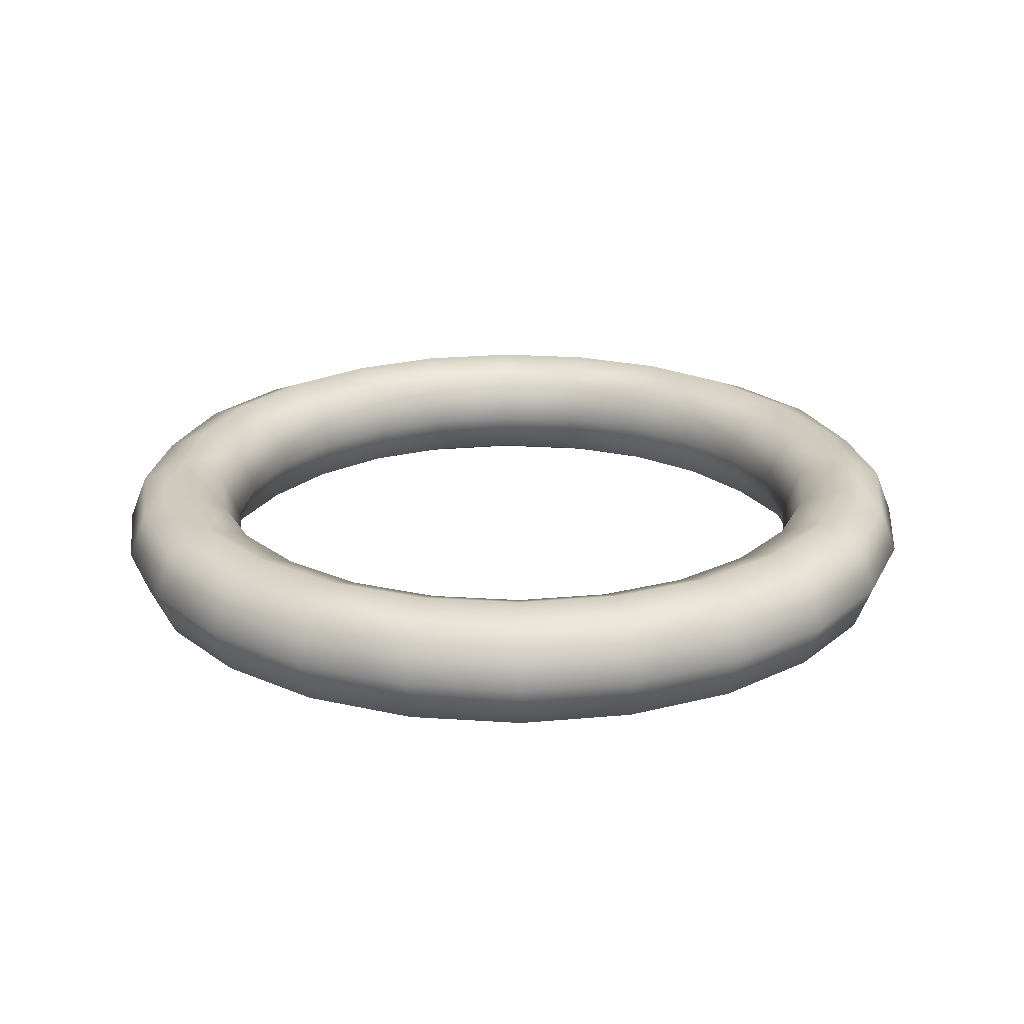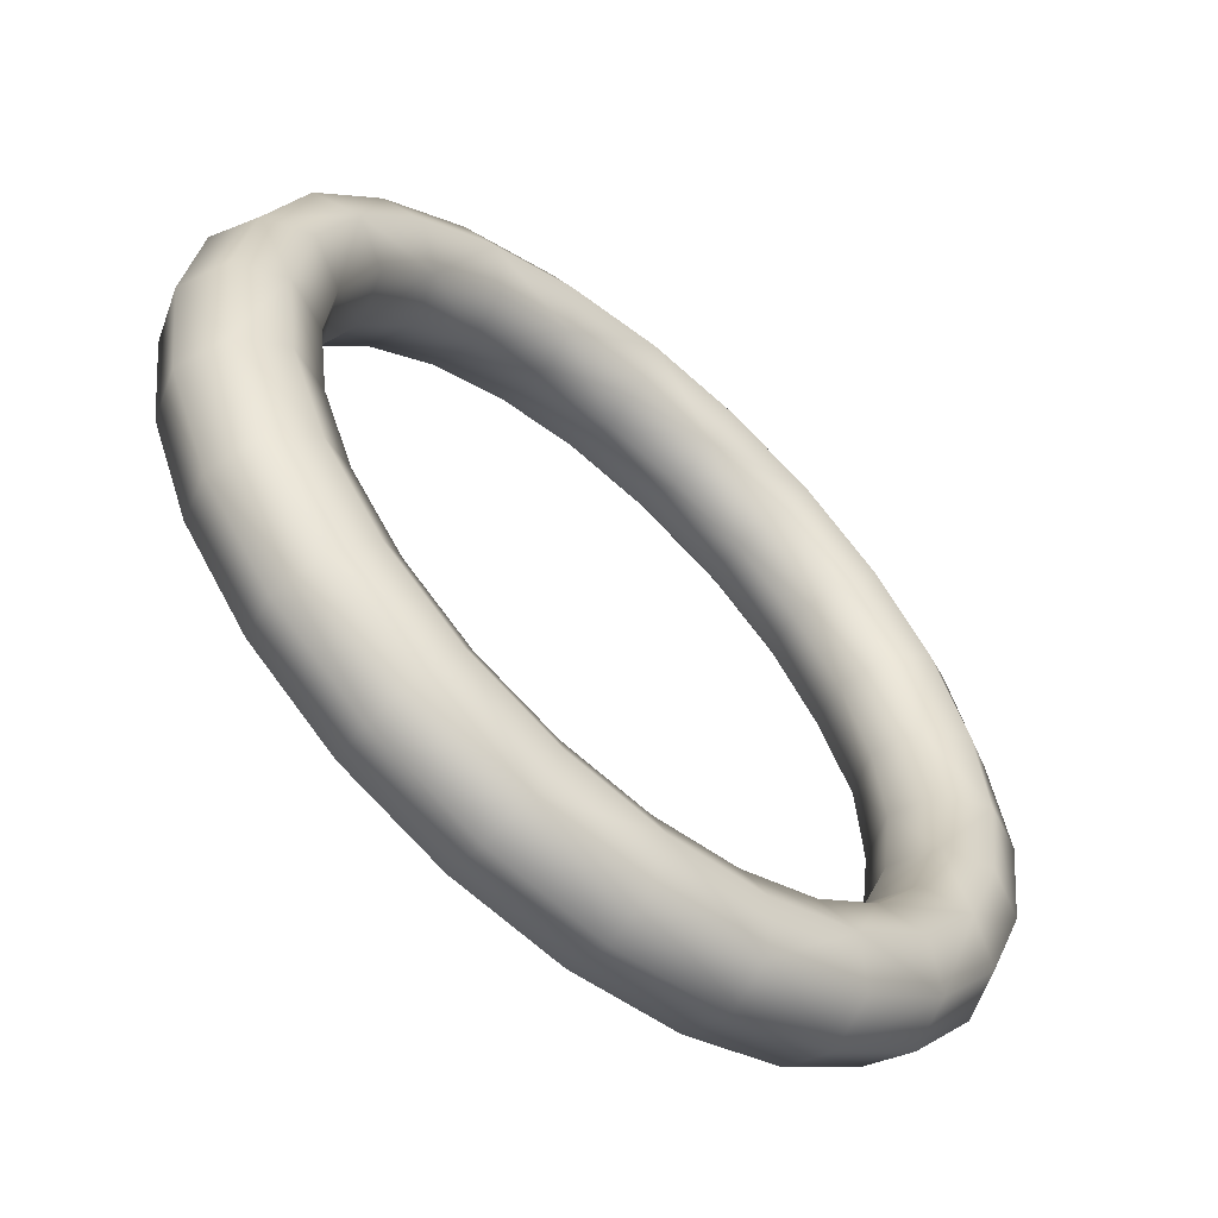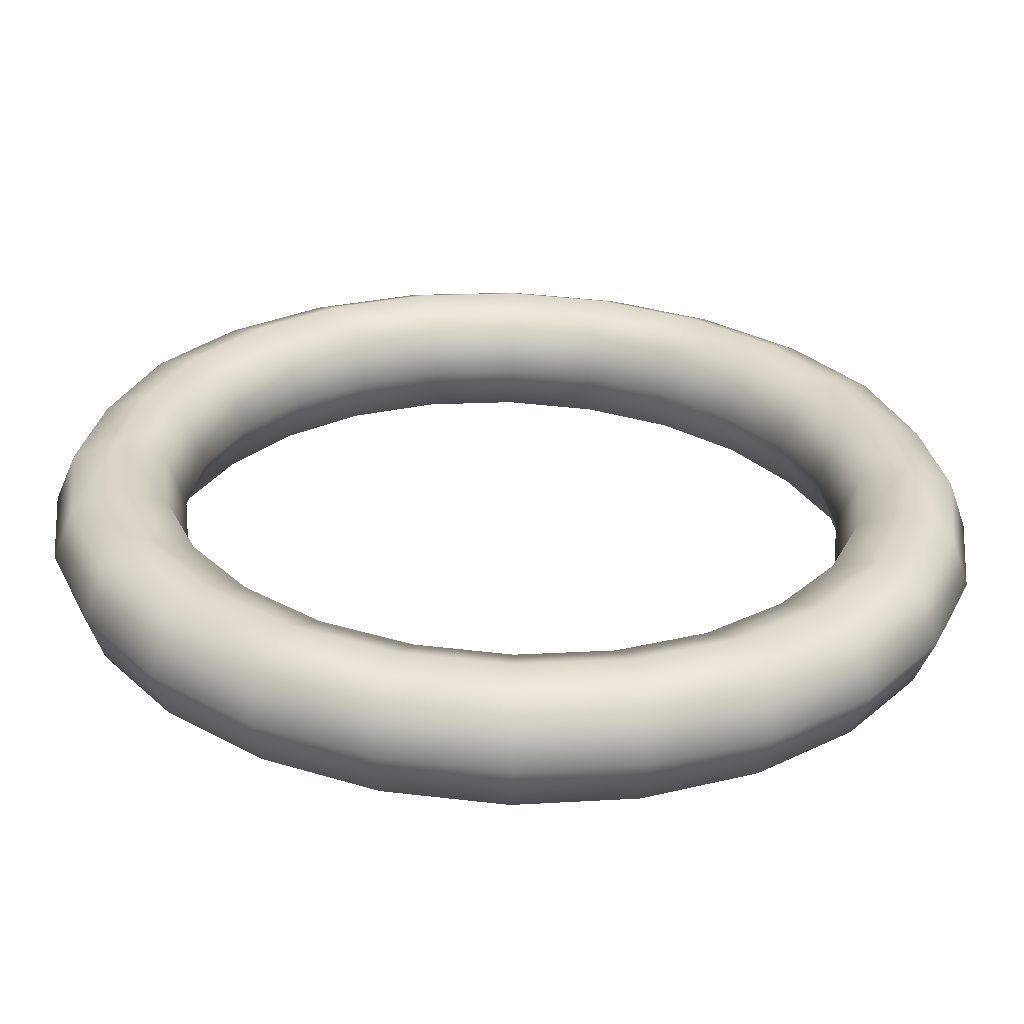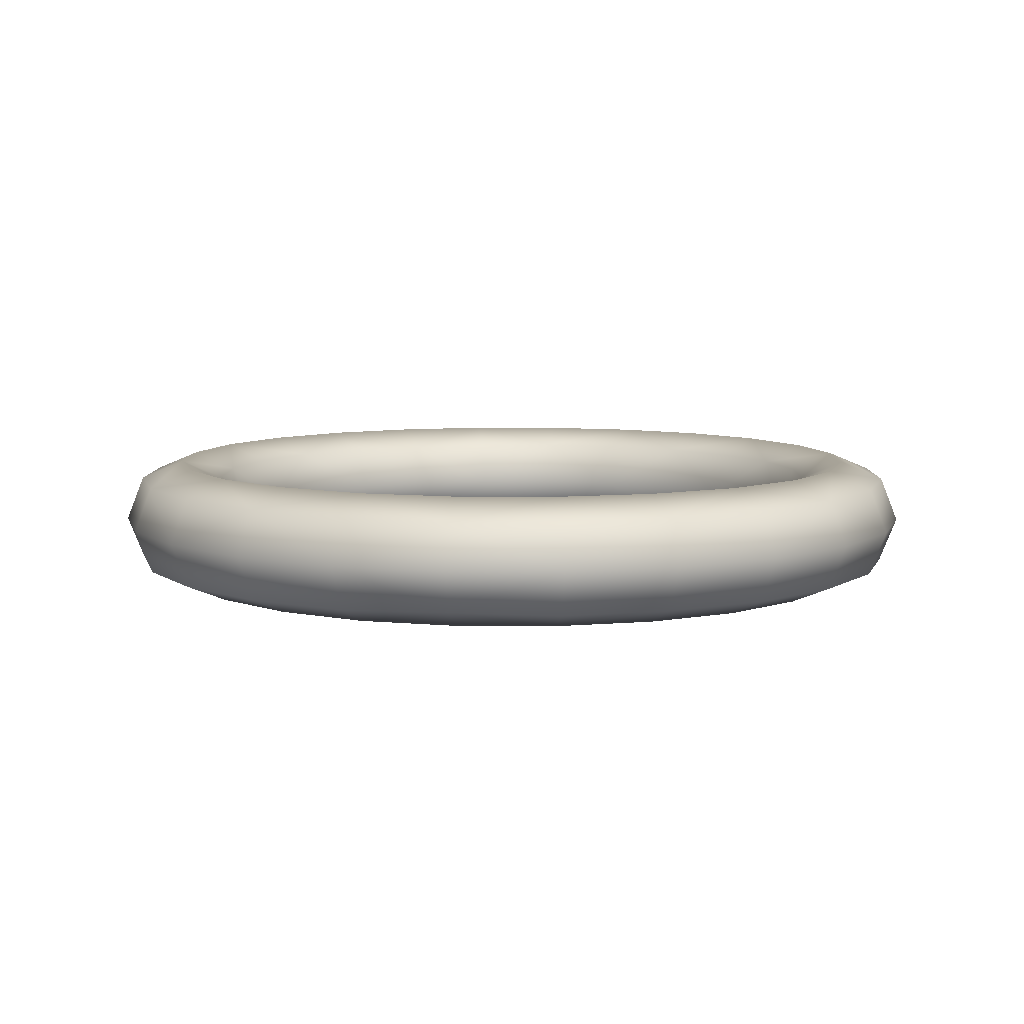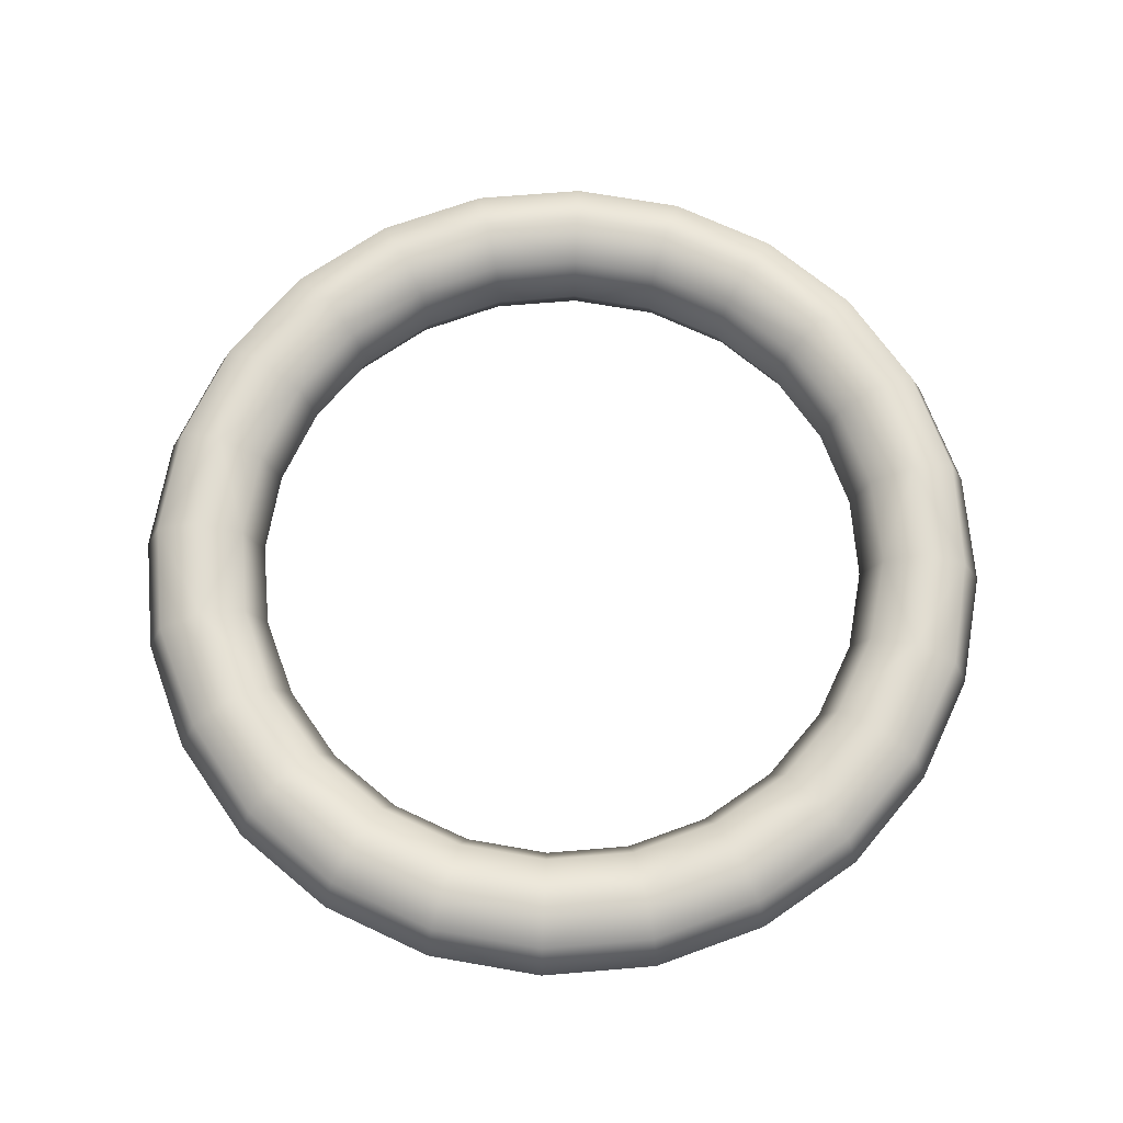
<metadata>
{"format":"obj","ext":"obj","renderer":"f3d","projection":"perspective","resolution":1024,"background":"white","views":[{"elev":23.1,"azim":178.8,"up":"+Y"},{"elev":-58.1,"azim":138.9,"up":"+Z"},{"elev":-61.2,"azim":-2.0,"up":"+Z"},{"elev":7.5,"azim":83.4,"up":"+Y"},{"elev":69.2,"azim":-12.4,"up":"+Y"}]}
</metadata>
<code>
g pm0720_00_PipeBSkin
v 2.768e-17 8.045e-18 0.07246
v -1.987e-17 -0.00755 0.06951
v -0.01798 -0.00755 0.06711
v -3.904e-17 -0.0106 0.06222
v -0.01874 1.259e-16 0.06995
v -0.01798 0.00755 0.06711
v -0.03623 2.352e-16 0.06275
v 7.525e-17 0.00755 0.06951
v 9.448e-17 0.0106 0.06222
v -0.01609 -0.0106 0.06006
v -0.01421 -0.00755 0.05302
v -0.03111 -0.0106 0.05388
v -1.981e-17 -0.00755 0.05492
v 2.777e-17 5.77e-18 0.05198
v -0.01344 9.028e-17 0.05017
v -0.02599 1.687e-16 0.04501
v -0.02746 -0.00755 0.04756
v -0.03881 -0.00755 0.03881
v -0.03673 2.355e-16 0.03673
v -0.04501 2.865e-16 0.02599
v -0.03476 -0.00755 0.0602
v -0.04912 -0.00755 0.04912
v -0.04397 -0.0106 0.04397
v -0.05388 -0.0106 0.03111
v -0.04756 -0.00755 0.02746
v -0.05337 -0.007173 0.0143
v -0.05017 3.176e-16 0.01344
v -0.05198 3.275e-16 -1.12e-09
v -0.05492 -0.00755 -1.016e-09
v -0.05302 -0.00755 -0.01421
v -0.06222 -0.0106 -7.25e-10
v -0.05017 3.146e-16 -0.01344
v -0.04501 2.807e-16 -0.02599
v -0.06006 -0.0106 0.01609
v -0.06675 -0.007173 0.01789
v -0.0602 -0.00755 0.03476
v -0.06275 3.994e-16 0.03623
v -0.05121 3.283e-16 0.05121
v -0.04912 0.00755 0.04912
v -0.03476 0.00755 0.0602
v -0.03111 0.0106 0.05388
v -0.01609 0.0106 0.06006
v -0.01421 0.00755 0.05302
v 7.532e-17 0.00755 0.05492
v 2.777e-17 5.77e-18 0.05198
v -0.01344 9.028e-17 0.05017
v -0.02599 1.687e-16 0.04501
v -0.02746 0.00755 0.04756
v -0.03881 0.00755 0.03881
v -0.03673 2.355e-16 0.03673
v -0.04501 2.865e-16 0.02599
v -0.04397 0.0106 0.04397
v -0.05388 0.0106 0.03111
v -0.04756 0.00755 0.02746
v -0.05337 0.007173 0.0143
v -0.05017 3.176e-16 0.01344
v -0.05198 3.275e-16 -1.12e-09
v -0.0602 0.00755 0.03476
v -0.06675 0.007173 0.01789
v -0.06006 0.0106 0.01609
v -0.06222 0.0106 -7.25e-10
v -0.05492 0.00755 -1.11e-09
v -0.05302 0.00755 -0.01421
v -0.05017 3.146e-16 -0.01344
v -0.04501 2.807e-16 -0.02599
v -0.06995 4.428e-16 0.01874
v -0.07246 4.565e-16 -7.25e-10
v -0.06951 0.00755 -7.348e-10
v -0.06711 0.00755 -0.01798
v -0.06006 0.0106 -0.01609
v -0.05388 0.0106 -0.03111
v -0.04756 0.00755 -0.02746
v -0.03881 0.00755 -0.03881
v -0.03673 2.273e-16 -0.03673
v -0.02599 1.587e-16 -0.04501
v -0.06951 -0.00755 -7.348e-10
v -0.06711 -0.00755 -0.01798
v -0.06995 4.386e-16 -0.01874
v -0.06275 3.913e-16 -0.03623
v -0.0602 0.00755 -0.03476
v -0.04912 0.00755 -0.04912
v -0.04397 0.0106 -0.04397
v -0.03111 0.0106 -0.05388
v -0.02746 0.00755 -0.04756
v -0.01421 0.00755 -0.05302
v -0.01344 7.913e-17 -0.05017
v 2.822e-17 -5.77e-18 -0.05198
v 7.58e-17 0.00755 -0.05492
v 9.502e-17 0.0106 -0.06222
v -0.01609 0.0106 -0.06006
v -0.01798 0.00755 -0.06711
v 7.586e-17 0.00755 -0.06951
v 2.831e-17 -8.045e-18 -0.07246
v -0.03476 0.00755 -0.0602
v -0.03623 2.213e-16 -0.06275
v -0.01874 1.103e-16 -0.06995
v -0.01798 -0.00755 -0.06711
v -1.927e-17 -0.00755 -0.06951
v -3.849e-17 -0.0106 -0.06222
v -0.05121 3.169e-16 -0.05121
v -0.04912 -0.00755 -0.04912
v -0.03476 -0.00755 -0.0602
v -0.03111 -0.0106 -0.05388
v -0.01609 -0.0106 -0.06006
v -0.01421 -0.00755 -0.05302
v -1.933e-17 -0.00755 -0.05492
v 2.822e-17 -5.77e-18 -0.05198
v -0.01344 7.913e-17 -0.05017
v -0.02599 1.587e-16 -0.04501
v -0.02746 -0.00755 -0.04756
v -0.03881 -0.00755 -0.03881
v -0.03673 2.273e-16 -0.03673
v -0.04397 -0.0106 -0.04397
v -0.05388 -0.0106 -0.03111
v -0.04756 -0.00755 -0.02746
v -0.0602 -0.00755 -0.03476
v -0.06006 -0.0106 -0.01609
v 0.04501 -2.807e-16 0.02599
v 0.05017 -3.146e-16 0.01344
v 0.05337 0.007173 0.0143
v 0.05198 -3.275e-16 -1.12e-09
v 0.04756 0.00755 0.02746
v 0.03881 0.00755 0.03881
v 0.05388 0.0106 0.03111
v 0.03673 -2.273e-16 0.03673
v 0.02599 -1.587e-16 0.04501
v 0.05492 0.00755 -1.11e-09
v 0.05302 0.00755 -0.01421
v 0.06222 0.0106 -7.25e-10
v 0.05017 -3.176e-16 -0.01344
v 0.04501 -2.865e-16 -0.02599
v 0.06006 0.0106 0.01609
v 0.06675 0.007173 0.01789
v 0.02746 0.00755 0.04756
v 0.01421 0.00755 0.05302
v 0.03111 0.0106 0.05388
v 0.01344 -7.913e-17 0.05017
v 2.777e-17 5.77e-18 0.05198
v 7.532e-17 0.00755 0.05492
v 9.448e-17 0.0106 0.06222
v 0.01609 0.0106 0.06006
v 0.01798 0.00755 0.06711
v 7.525e-17 0.00755 0.06951
v 2.768e-17 8.045e-18 0.07246
v 0.04397 0.0106 0.04397
v 0.04912 0.00755 0.04912
v 0.03476 0.00755 0.0602
v 0.03623 -2.213e-16 0.06275
v 0.01874 -1.103e-16 0.06995
v 0.01798 -0.00755 0.06711
v -1.987e-17 -0.00755 0.06951
v -3.904e-17 -0.0106 0.06222
v 0.0602 0.00755 0.03476
v 0.06275 -3.913e-16 0.03623
v 0.05121 -3.169e-16 0.05121
v 0.04912 -0.00755 0.04912
v 0.03476 -0.00755 0.0602
v 0.03111 -0.0106 0.05388
v 0.01609 -0.0106 0.06006
v 0.01421 -0.00755 0.05302
v -1.981e-17 -0.00755 0.05492
v 2.777e-17 5.77e-18 0.05198
v 0.01344 -7.913e-17 0.05017
v 0.02599 -1.587e-16 0.04501
v 0.02746 -0.00755 0.04756
v 0.03881 -0.00755 0.03881
v 0.03673 -2.273e-16 0.03673
v 0.04501 -2.807e-16 0.02599
v 0.04397 -0.0106 0.04397
v 0.05388 -0.0106 0.03111
v 0.04756 -0.00755 0.02746
v 0.05337 -0.007173 0.0143
v 0.05017 -3.146e-16 0.01344
v 0.05198 -3.275e-16 -1.12e-09
v 0.0602 -0.00755 0.03476
v 0.06675 -0.007173 0.01789
v 0.06006 -0.0106 0.01609
v 0.06222 -0.0106 -7.25e-10
v 0.05492 -0.00755 -1.016e-09
v 0.05302 -0.00755 -0.01421
v 0.05017 -3.176e-16 -0.01344
v 0.04501 -2.865e-16 -0.02599
v 0.06995 -4.386e-16 0.01874
v 0.07246 -4.565e-16 -7.25e-10
v 0.06951 -0.00755 -7.348e-10
v 0.06711 -0.00755 -0.01798
v 0.06006 -0.0106 -0.01609
v 0.05388 -0.0106 -0.03111
v 0.04756 -0.00755 -0.02746
v 0.03881 -0.00755 -0.03881
v 0.03673 -2.355e-16 -0.03673
v 0.02599 -1.687e-16 -0.04501
v 0.06951 0.00755 -7.348e-10
v 0.06711 0.00755 -0.01798
v 0.06995 -4.428e-16 -0.01874
v 0.06275 -3.994e-16 -0.03623
v 0.0602 -0.00755 -0.03476
v 0.04912 -0.00755 -0.04912
v 0.04397 -0.0106 -0.04397
v 0.03111 -0.0106 -0.05388
v 0.02746 -0.00755 -0.04756
v 0.01421 -0.00755 -0.05302
v 0.01344 -9.028e-17 -0.05017
v 2.822e-17 -5.77e-18 -0.05198
v -1.933e-17 -0.00755 -0.05492
v -3.849e-17 -0.0106 -0.06222
v 0.01609 -0.0106 -0.06006
v 0.01798 -0.00755 -0.06711
v -1.927e-17 -0.00755 -0.06951
v 2.831e-17 -8.045e-18 -0.07246
v 0.03476 -0.00755 -0.0602
v 0.03623 -2.352e-16 -0.06275
v 0.01874 -1.259e-16 -0.06995
v 0.01798 0.00755 -0.06711
v 7.586e-17 0.00755 -0.06951
v 9.502e-17 0.0106 -0.06222
v 0.05121 -3.283e-16 -0.05121
v 0.04912 0.00755 -0.04912
v 0.03476 0.00755 -0.0602
v 0.03111 0.0106 -0.05388
v 0.01609 0.0106 -0.06006
v 0.01421 0.00755 -0.05302
v 7.58e-17 0.00755 -0.05492
v 2.822e-17 -5.77e-18 -0.05198
v 0.01344 -9.028e-17 -0.05017
v 0.02599 -1.687e-16 -0.04501
v 0.02746 0.00755 -0.04756
v 0.03881 0.00755 -0.03881
v 0.03673 -2.355e-16 -0.03673
v 0.04397 0.0106 -0.04397
v 0.05388 0.0106 -0.03111
v 0.04756 0.00755 -0.02746
v 0.0602 0.00755 -0.03476
v 0.06006 0.0106 -0.01609
g pm0720_00_PipeBSkin_0
f 3 2 1
f 4 2 3
f 5 3 1
f 5 1 6
f 5 7 3
f 5 6 7
f 1 8 6
f 6 8 9
f 10 4 3
f 10 11 4
f 10 3 12
f 10 12 11
f 11 13 4
f 14 13 11
f 15 14 11
f 15 11 16
f 11 17 16
f 12 17 11
f 16 17 18
f 18 17 12
f 19 16 18
f 19 18 20
f 3 21 12
f 12 21 22
f 7 21 3
f 22 21 7
f 23 18 12
f 23 12 22
f 23 24 18
f 23 22 24
f 18 25 20
f 24 25 18
f 20 25 26
f 26 25 24
f 27 20 26
f 27 26 28
f 26 29 28
f 28 29 30
f 31 29 26
f 30 29 31
f 32 28 30
f 32 30 33
f 34 26 24
f 34 31 26
f 34 24 35
f 34 35 31
f 22 36 24
f 24 36 35
f 37 36 22
f 35 36 37
f 38 37 22
f 38 39 37
f 38 22 7
f 38 7 39
f 7 40 39
f 39 40 41
f 6 40 7
f 41 40 6
f 42 41 6
f 42 43 41
f 42 6 9
f 42 9 43
f 9 44 43
f 43 44 45
f 46 43 45
f 46 47 43
f 47 48 43
f 43 48 41
f 49 48 47
f 41 48 49
f 50 49 47
f 50 51 49
f 52 39 41
f 52 41 49
f 52 53 39
f 52 49 53
f 51 54 49
f 49 54 53
f 55 54 51
f 53 54 55
f 56 55 51
f 56 57 55
f 53 58 39
f 59 58 53
f 39 58 37
f 37 58 59
f 60 53 55
f 60 59 53
f 60 55 61
f 60 61 59
f 57 62 55
f 55 62 61
f 63 62 57
f 61 62 63
f 64 63 57
f 64 65 63
f 66 37 59
f 66 59 67
f 66 35 37
f 66 67 35
f 61 68 59
f 59 68 67
f 69 68 61
f 67 68 69
f 70 61 63
f 70 69 61
f 70 63 71
f 70 71 69
f 65 72 63
f 63 72 71
f 73 72 65
f 71 72 73
f 74 73 65
f 74 75 73
f 67 76 35
f 77 76 67
f 35 76 31
f 31 76 77
f 78 67 69
f 78 77 67
f 78 69 79
f 78 79 77
f 71 80 69
f 69 80 79
f 81 80 71
f 79 80 81
f 82 71 73
f 82 81 71
f 82 73 83
f 82 83 81
f 75 84 73
f 73 84 83
f 85 84 75
f 83 84 85
f 86 85 75
f 86 87 85
f 87 88 85
f 85 88 89
f 90 85 89
f 90 83 85
f 90 89 91
f 90 91 83
f 89 92 91
f 91 92 93
f 83 94 81
f 91 94 83
f 81 94 95
f 95 94 91
f 96 91 93
f 96 95 91
f 96 93 97
f 96 97 95
f 93 98 97
f 97 98 99
f 100 81 95
f 100 95 101
f 100 79 81
f 100 101 79
f 97 102 95
f 95 102 101
f 103 102 97
f 101 102 103
f 104 97 99
f 104 103 97
f 104 99 105
f 104 105 103
f 99 106 105
f 105 106 107
f 108 105 107
f 108 109 105
f 109 110 105
f 105 110 103
f 111 110 109
f 103 110 111
f 112 111 109
f 112 33 111
f 113 101 103
f 113 103 111
f 113 114 101
f 113 111 114
f 33 115 111
f 111 115 114
f 30 115 33
f 114 115 30
f 114 116 101
f 101 116 79
f 79 116 77
f 77 116 114
f 117 114 30
f 117 77 114
f 117 30 31
f 117 31 77
f 120 119 118
f 121 119 120
f 122 120 118
f 122 118 123
f 122 124 120
f 122 123 124
f 118 125 123
f 123 125 126
f 127 121 120
f 127 128 121
f 127 120 129
f 127 129 128
f 128 130 121
f 131 130 128
f 124 132 120
f 120 132 129
f 133 132 124
f 129 132 133
f 134 123 126
f 134 126 135
f 134 136 123
f 134 135 136
f 126 137 135
f 135 137 138
f 139 135 138
f 139 140 135
f 140 141 135
f 135 141 136
f 142 141 140
f 136 141 142
f 143 142 140
f 143 144 142
f 136 145 123
f 146 145 136
f 123 145 124
f 124 145 146
f 147 136 142
f 147 146 136
f 147 142 148
f 147 148 146
f 144 149 142
f 142 149 148
f 150 149 144
f 148 149 150
f 151 150 144
f 151 152 150
f 153 124 146
f 153 146 154
f 153 133 124
f 153 154 133
f 148 155 146
f 146 155 154
f 156 155 148
f 154 155 156
f 157 148 150
f 157 156 148
f 157 150 158
f 157 158 156
f 152 159 150
f 150 159 158
f 160 159 152
f 158 159 160
f 161 160 152
f 161 162 160
f 162 163 160
f 160 163 164
f 165 160 164
f 165 158 160
f 165 164 166
f 165 166 158
f 164 167 166
f 166 167 168
f 158 169 156
f 166 169 158
f 156 169 170
f 170 169 166
f 171 166 168
f 171 170 166
f 171 168 172
f 171 172 170
f 168 173 172
f 172 173 174
f 175 156 170
f 175 170 176
f 175 154 156
f 175 176 154
f 172 177 170
f 170 177 176
f 178 177 172
f 176 177 178
f 179 172 174
f 179 178 172
f 179 174 180
f 179 180 178
f 174 181 180
f 180 181 182
f 176 183 154
f 184 183 176
f 154 183 133
f 133 183 184
f 185 176 178
f 185 184 176
f 185 178 186
f 185 186 184
f 180 187 178
f 178 187 186
f 188 187 180
f 186 187 188
f 189 180 182
f 189 188 180
f 189 182 190
f 189 190 188
f 182 191 190
f 190 191 192
f 193 133 184
f 193 184 194
f 193 129 133
f 193 194 129
f 186 195 184
f 184 195 194
f 196 195 186
f 194 195 196
f 197 186 188
f 197 196 186
f 197 188 198
f 197 198 196
f 190 199 188
f 188 199 198
f 200 199 190
f 198 199 200
f 201 190 192
f 201 200 190
f 201 192 202
f 201 202 200
f 192 203 202
f 202 203 204
f 205 202 204
f 205 206 202
f 206 207 202
f 202 207 200
f 208 207 206
f 200 207 208
f 209 208 206
f 209 210 208
f 211 198 200
f 211 200 208
f 211 212 198
f 211 208 212
f 210 213 208
f 208 213 212
f 214 213 210
f 212 213 214
f 215 214 210
f 215 216 214
f 212 217 198
f 218 217 212
f 198 217 196
f 196 217 218
f 219 212 214
f 219 218 212
f 219 214 220
f 219 220 218
f 216 221 214
f 214 221 220
f 222 221 216
f 220 221 222
f 223 222 216
f 223 224 222
f 224 225 222
f 222 225 226
f 227 222 226
f 227 220 222
f 227 226 228
f 227 228 220
f 226 229 228
f 228 229 131
f 220 230 218
f 228 230 220
f 218 230 231
f 231 230 228
f 232 228 131
f 232 231 228
f 232 131 128
f 232 128 231
f 233 218 231
f 233 196 218
f 233 194 196
f 233 231 194
f 128 234 231
f 231 234 194
f 129 234 128
f 194 234 129

</code>
